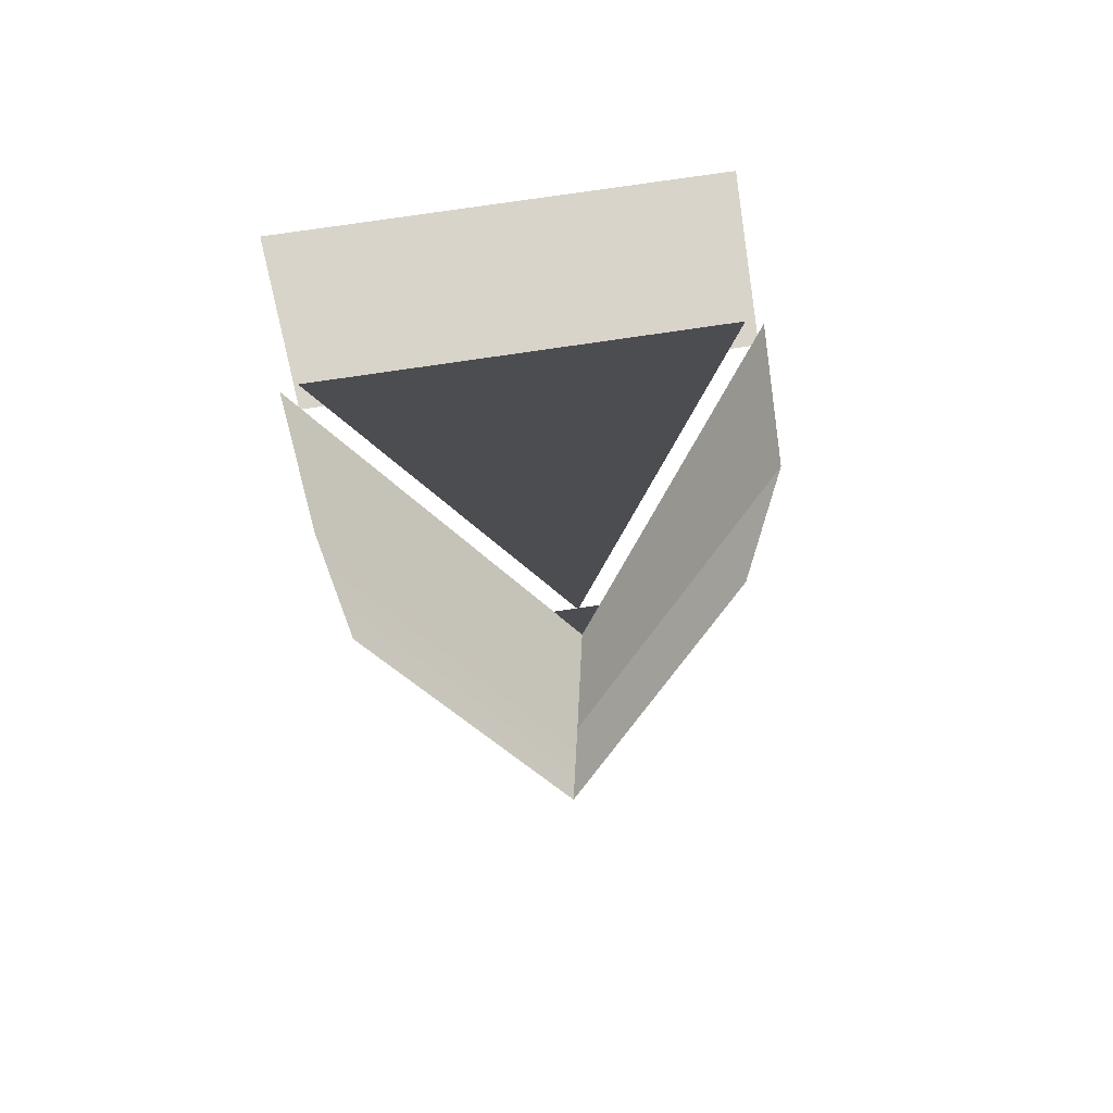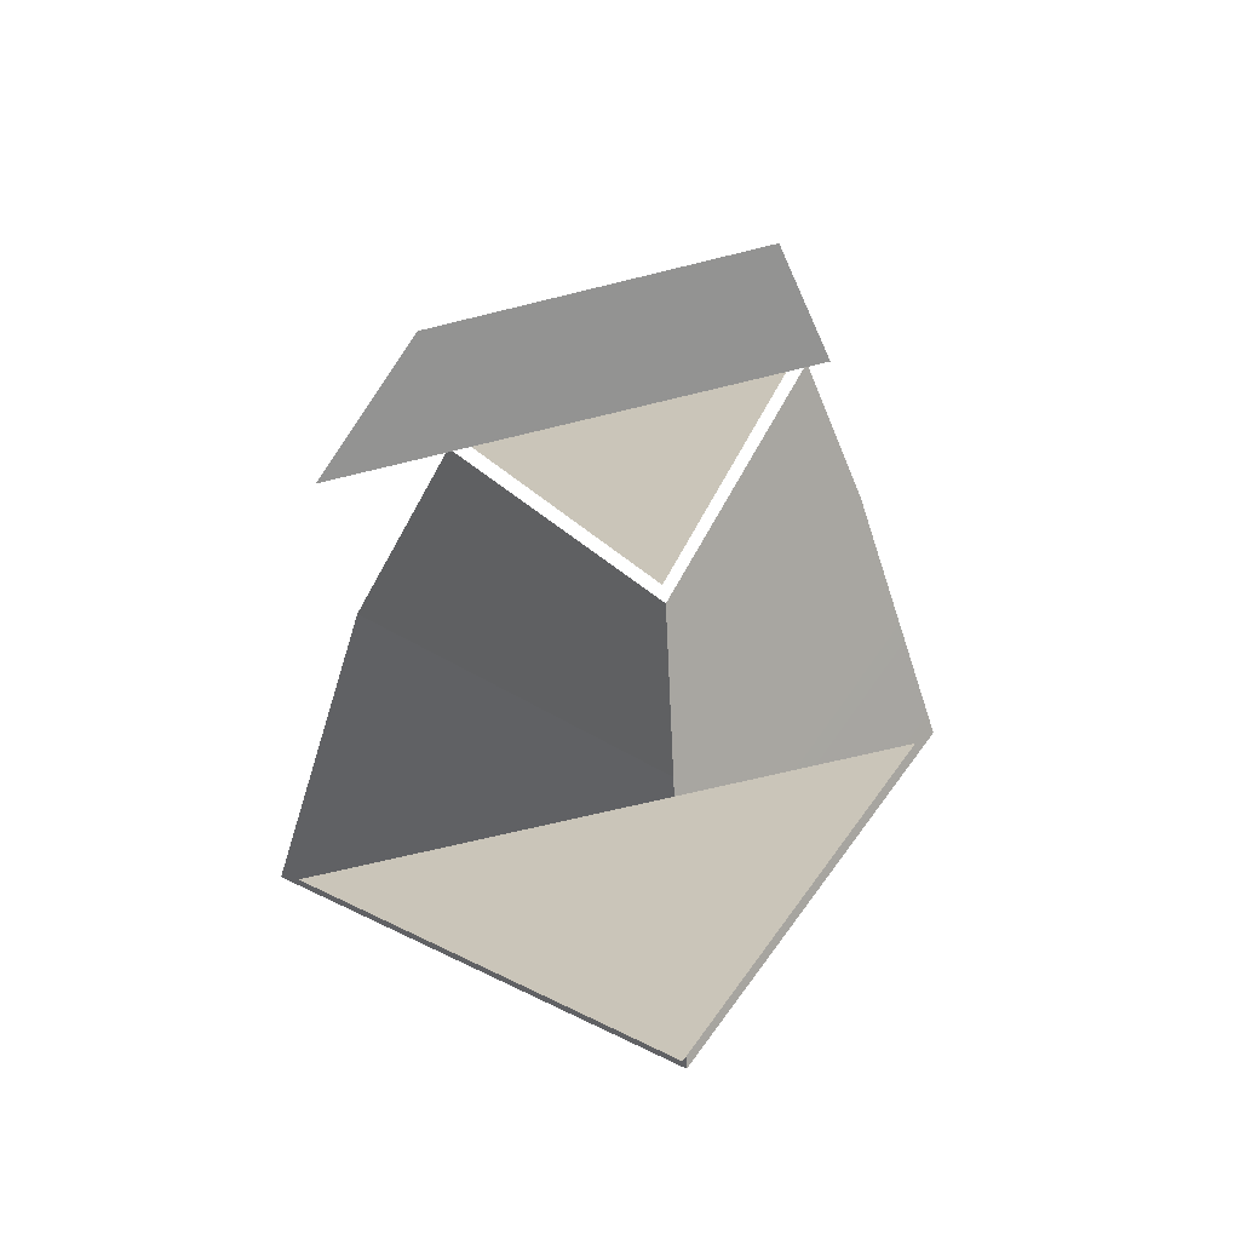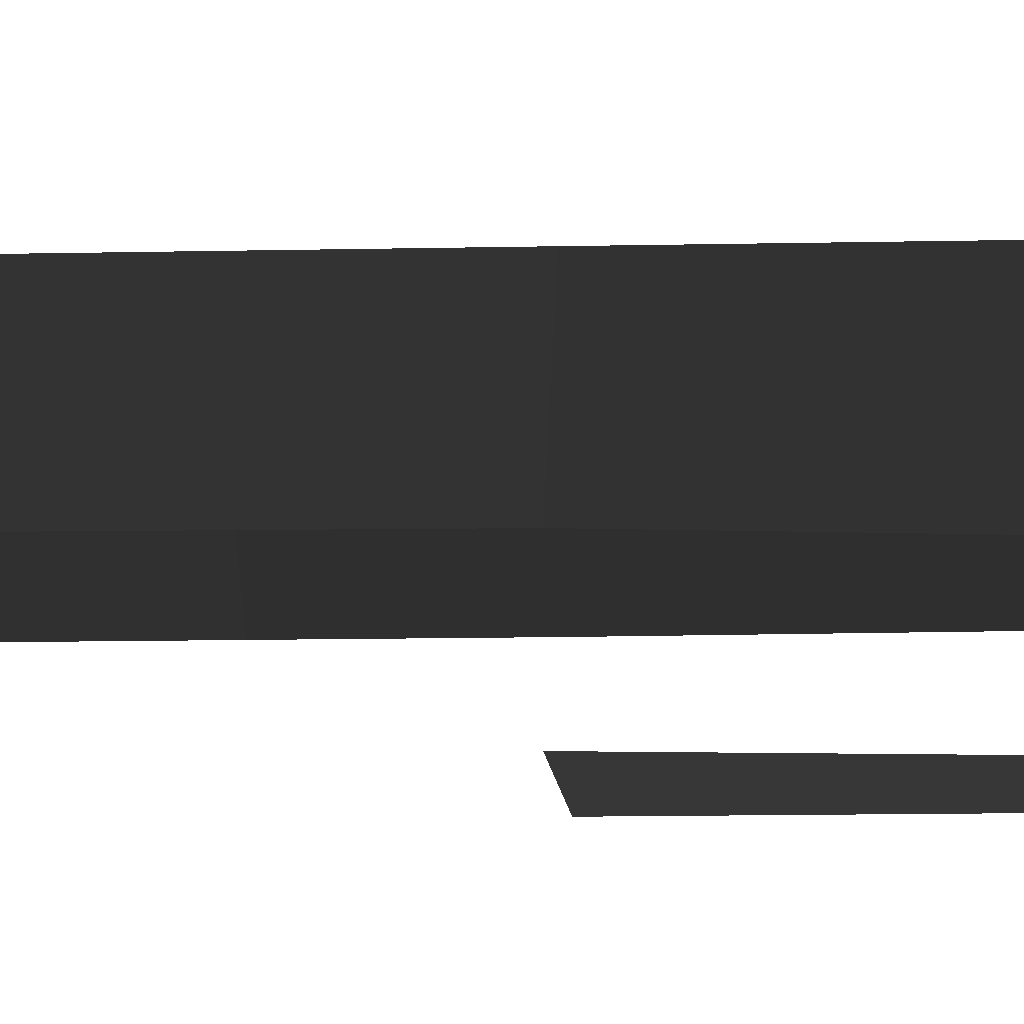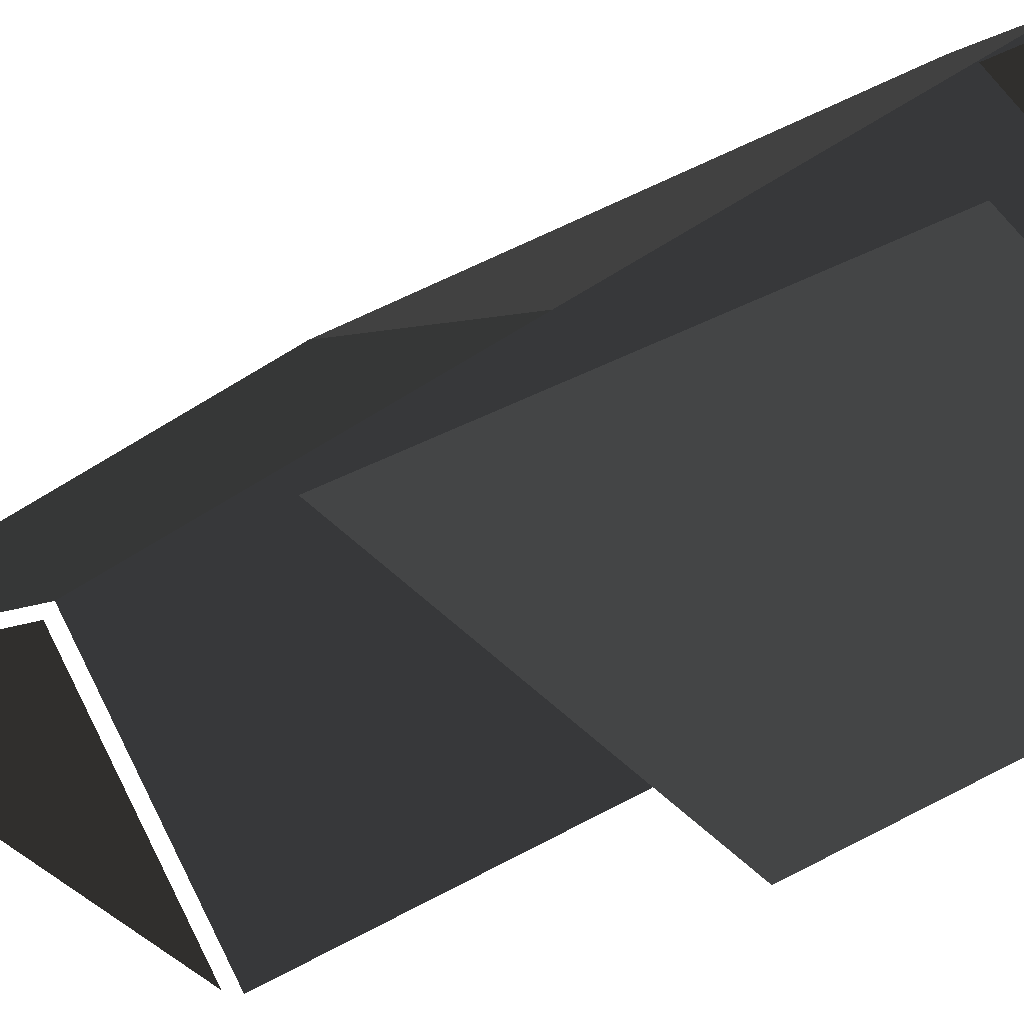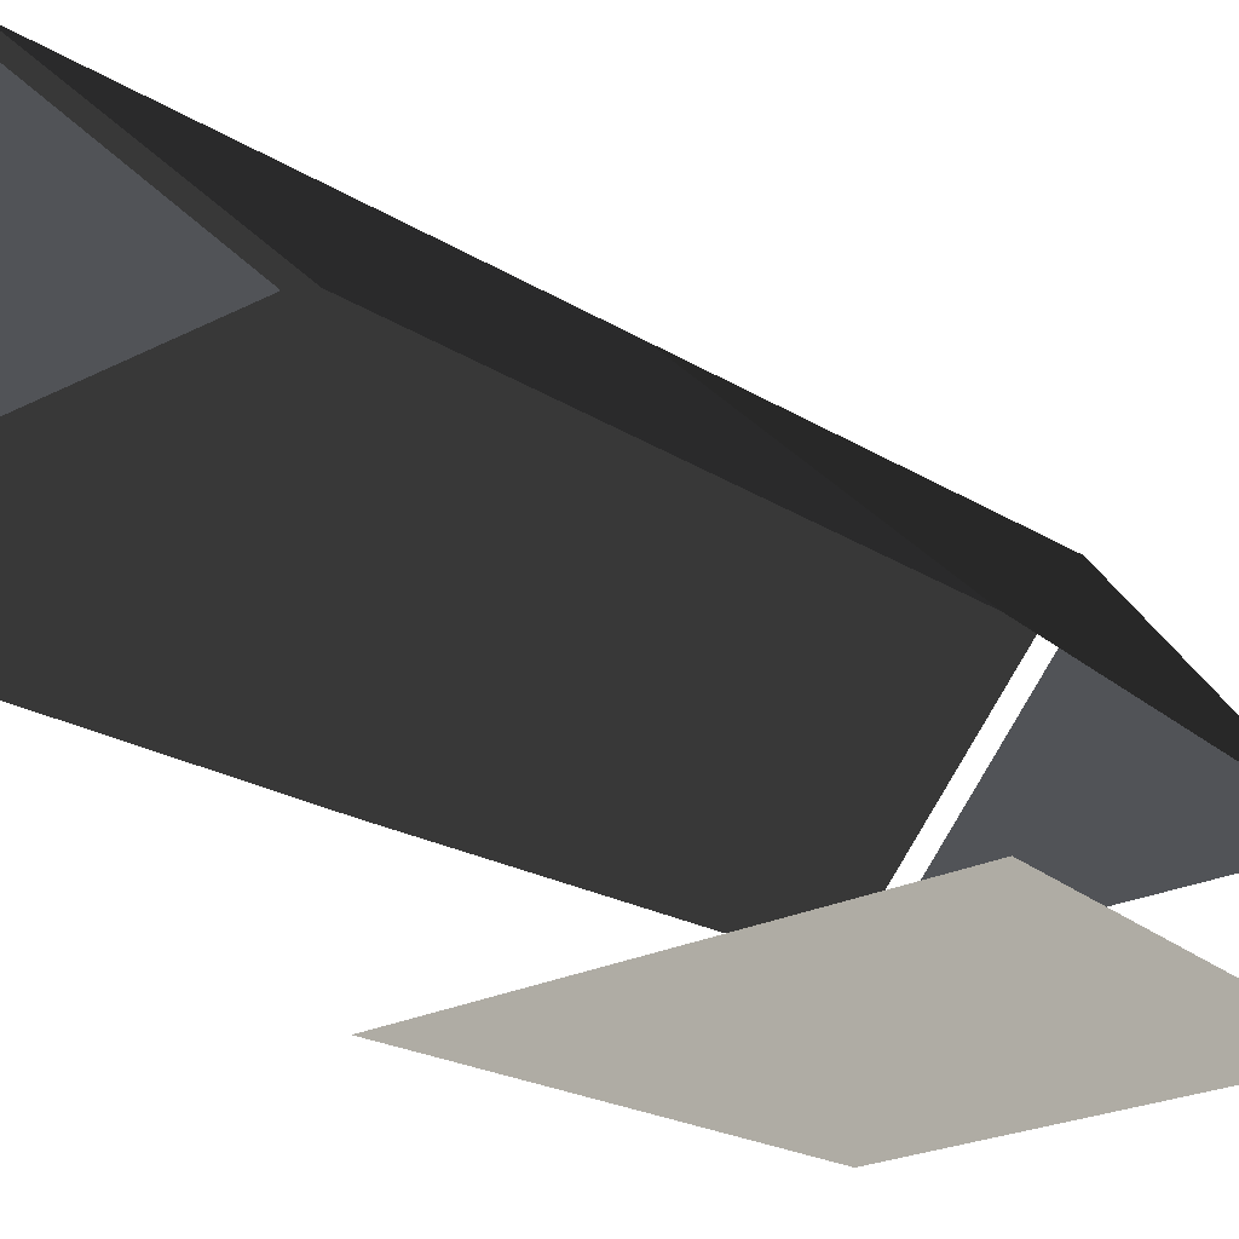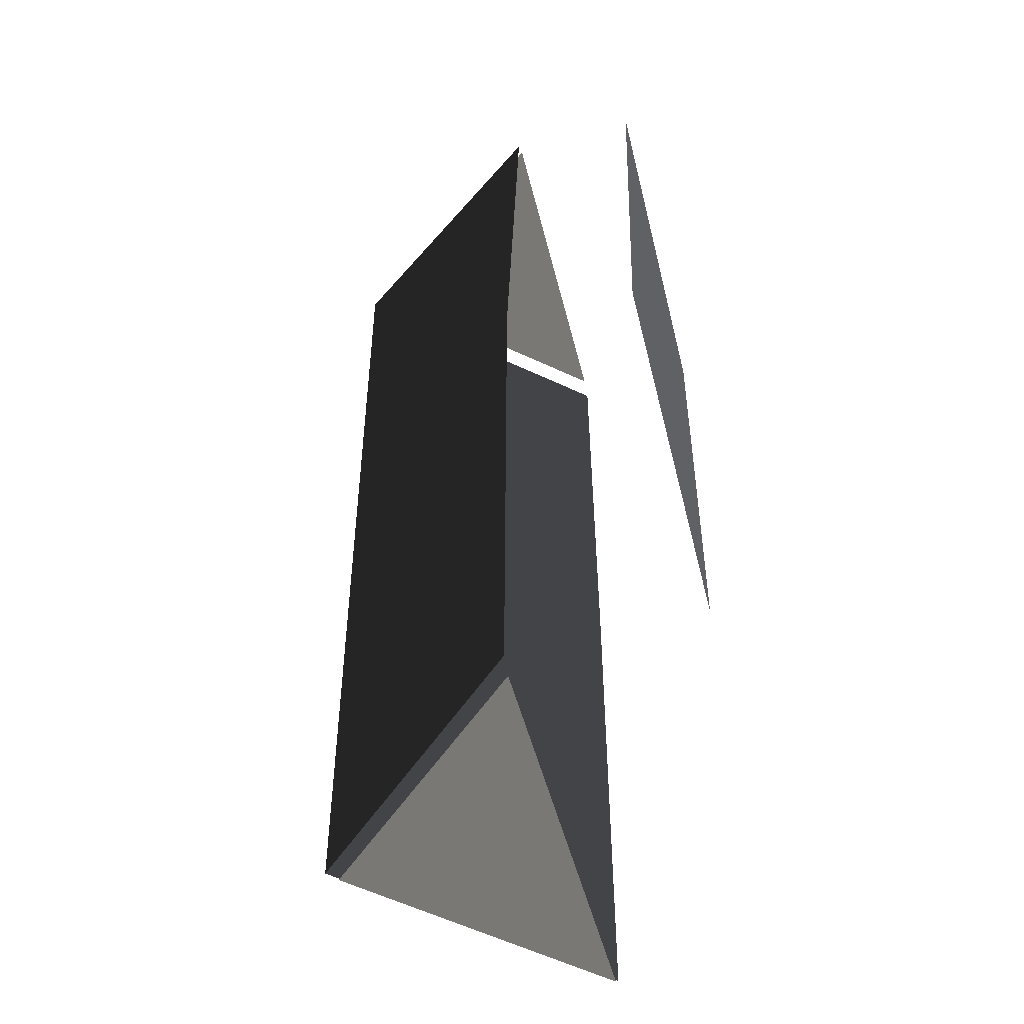
<metadata>
{"format":"obj","ext":"obj","renderer":"f3d","projection":"perspective","resolution":1024,"background":"white","views":[{"elev":75.3,"azim":-8.5,"up":"+Y"},{"elev":-66.6,"azim":-166.0,"up":"+Y"},{"elev":-10.0,"azim":93.1,"up":"+Z"},{"elev":-43.9,"azim":128.6,"up":"+Z"},{"elev":-22.2,"azim":42.4,"up":"+Z"},{"elev":-47.8,"azim":103.5,"up":"+Y"}]}
</metadata>
<code>
v -3.08 -9.747 2.268
v 0.8694 -9.747 6.181
v 5.043 -9.747 2.268
v 5.184 -0.9623 2.268
v 0.8659 -0.9623 6.43
v 0.8614 6.52 6.43
v 4.154 6.521 2.268
v -2.888 6.52 2.268
v 0.8614 6.52 6.43
v 0.8659 -0.9623 6.43
v -3.214 -0.9623 2.268
v 0.866 -9.568 6.43
v -3.333 -9.568 2.268
v 5.302 -9.568 2.268
v 0.866 -9.568 6.43
v 0.8659 -0.9623 6.43
v 5.184 -0.9623 2.268
v 5.184 -0.9623 -0.06557
v 4.126 6.726 -0.06557
v -2.879 6.726 -0.06557
v -3.214 -0.9623 -0.06557
v 3.865 6.726 2.268
v 0.8506 6.726 6.11
v -2.603 6.726 2.268
g Building_t7.003_36048_439
f 1 3 2
f 4 6 5
f 4 7 6
f 8 10 9
f 8 11 10
f 11 12 10
f 11 13 12
f 14 16 15
f 14 17 16
f 18 20 19
f 18 21 20
f 22 24 23

</code>
